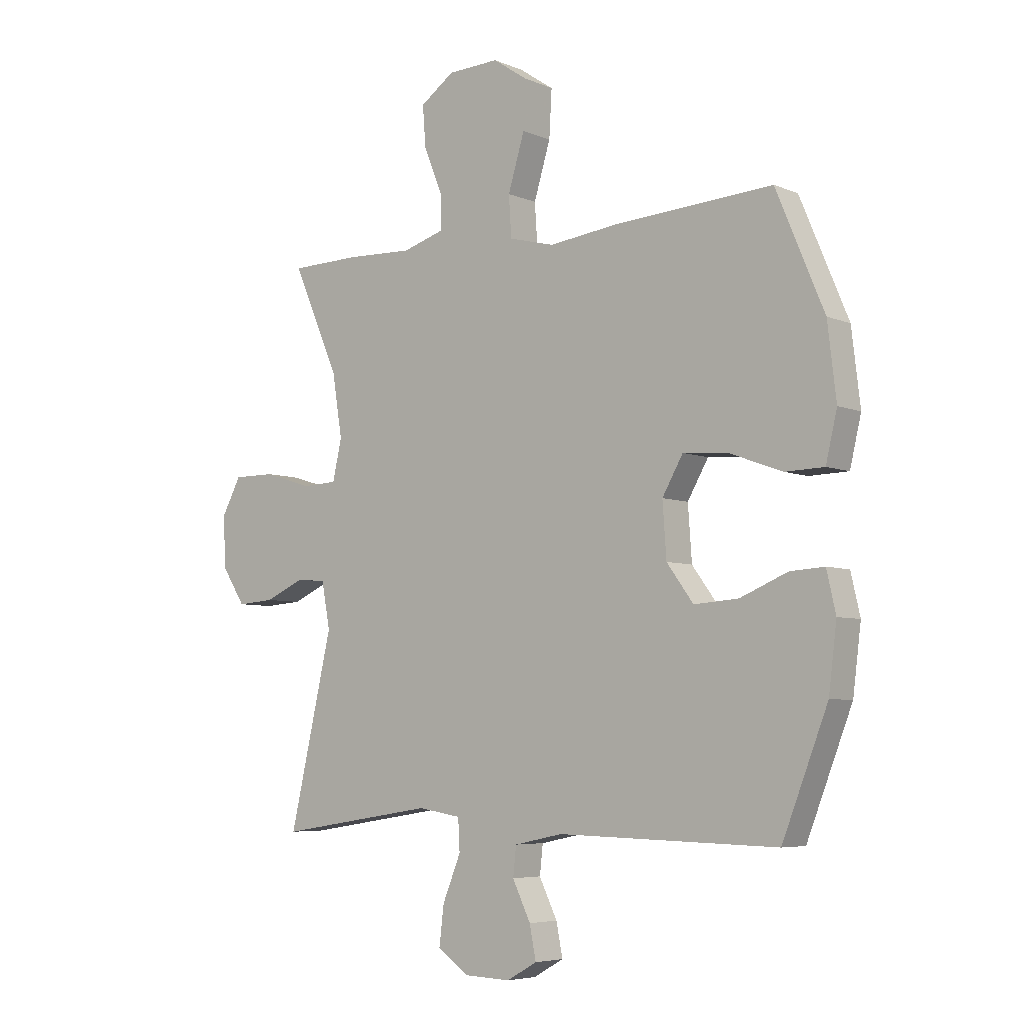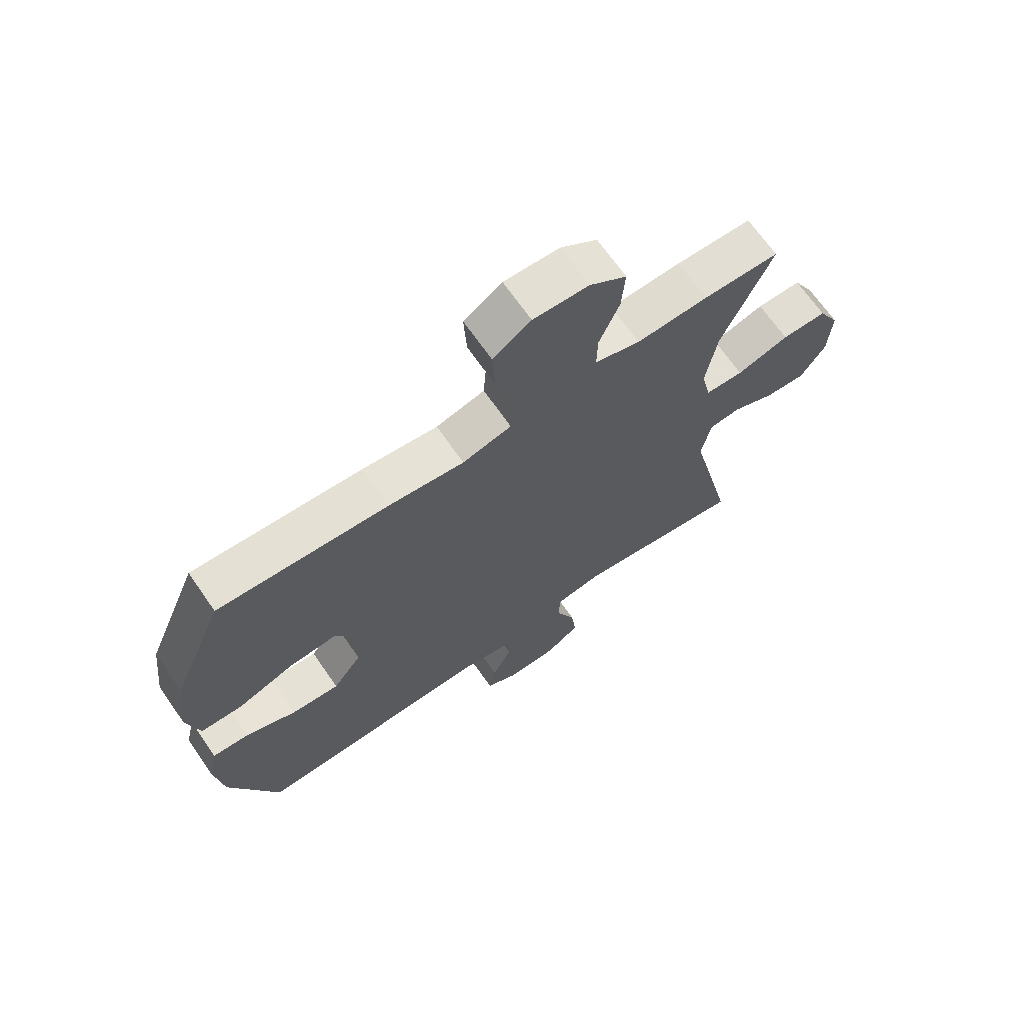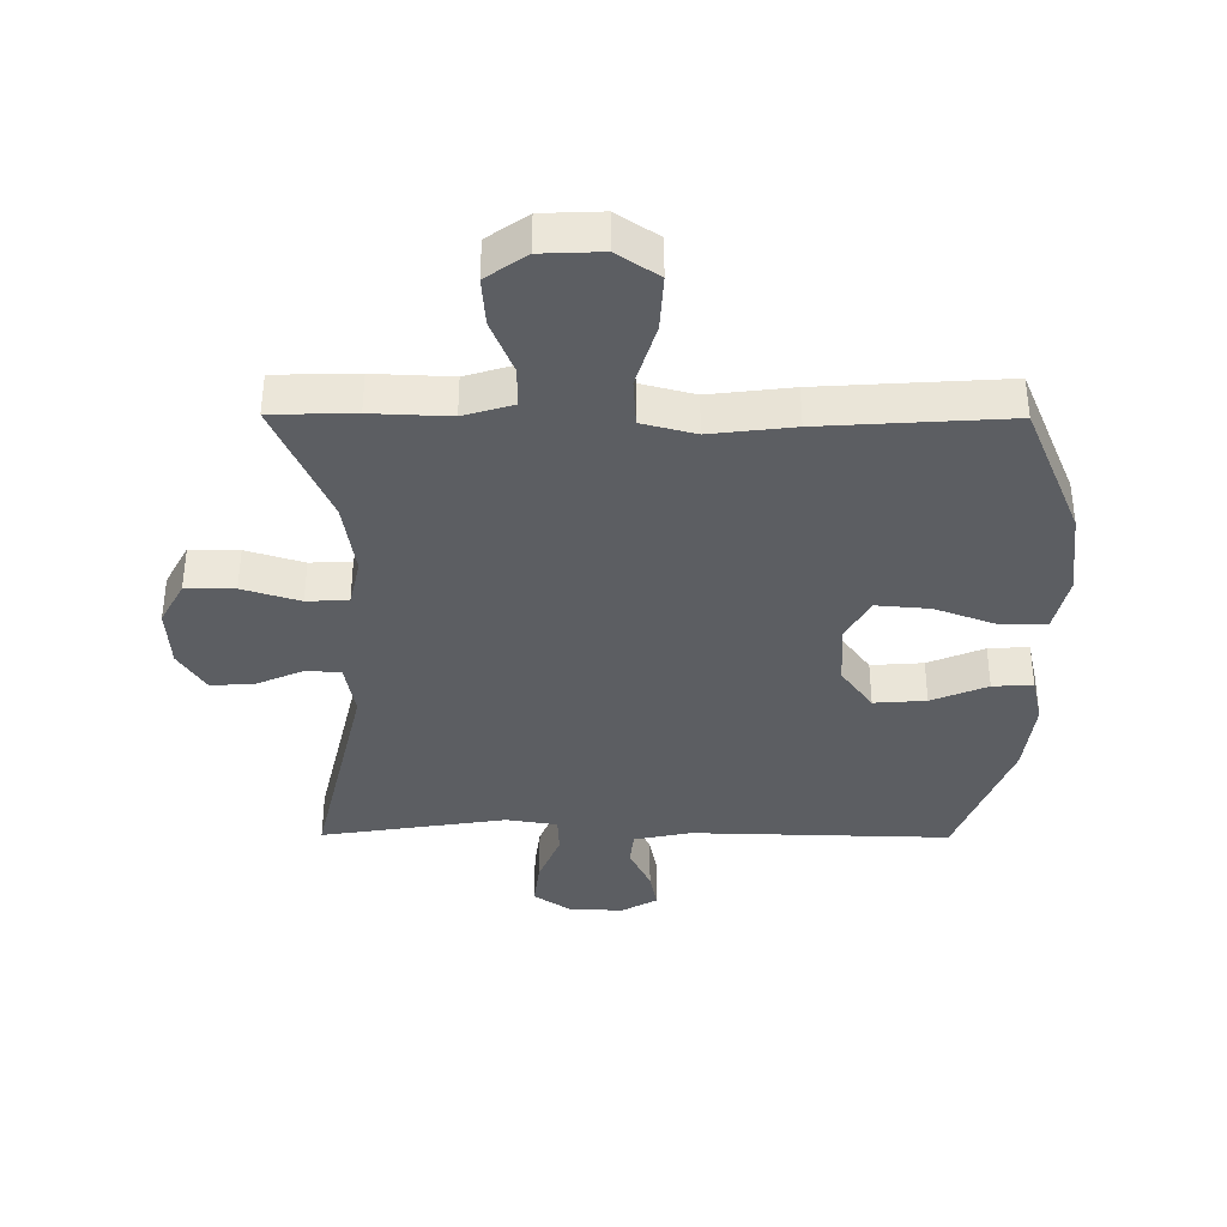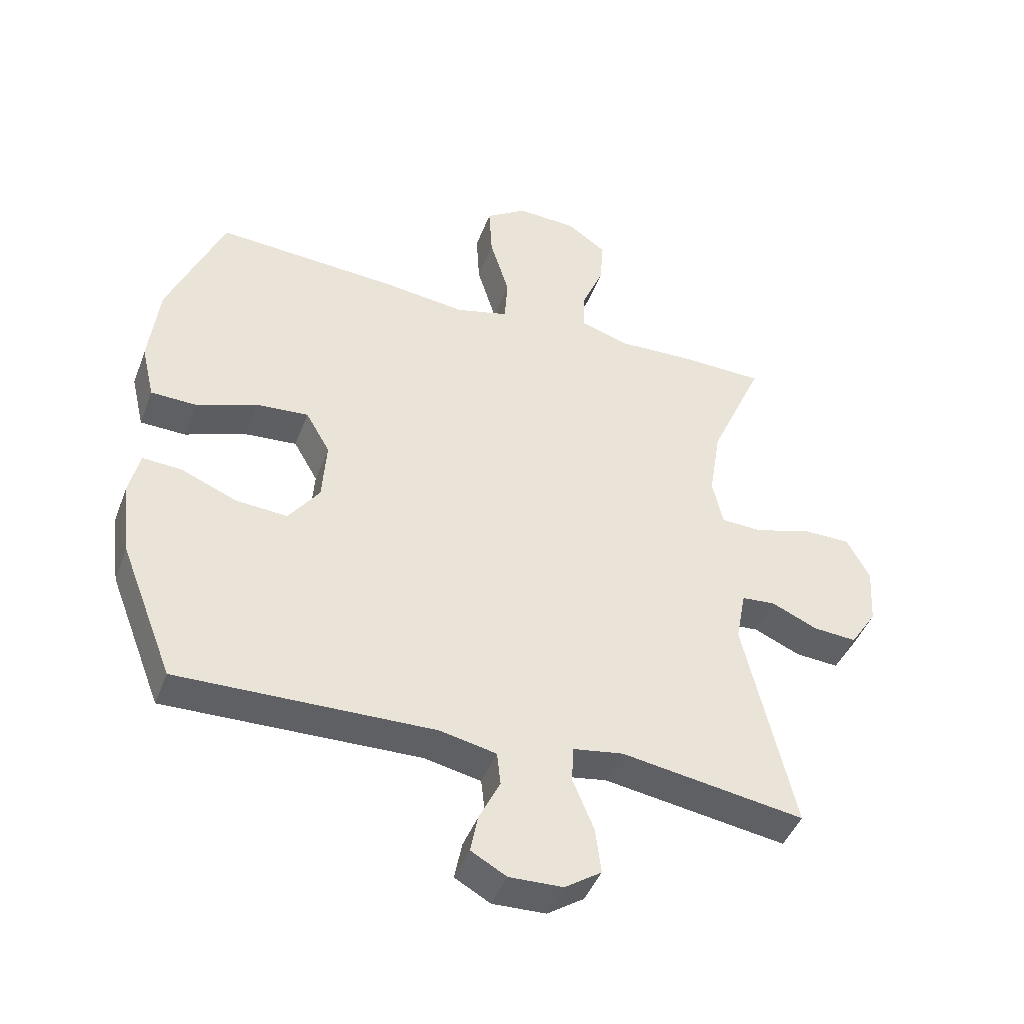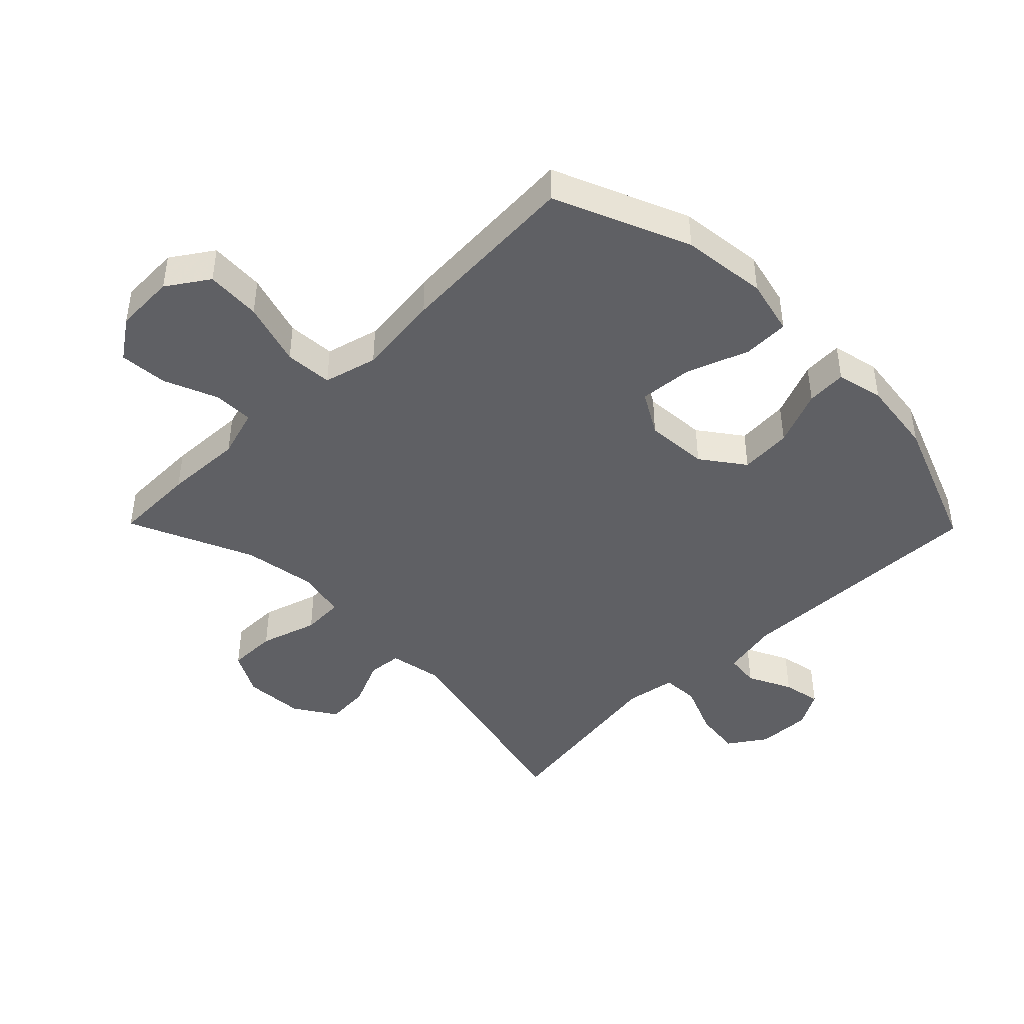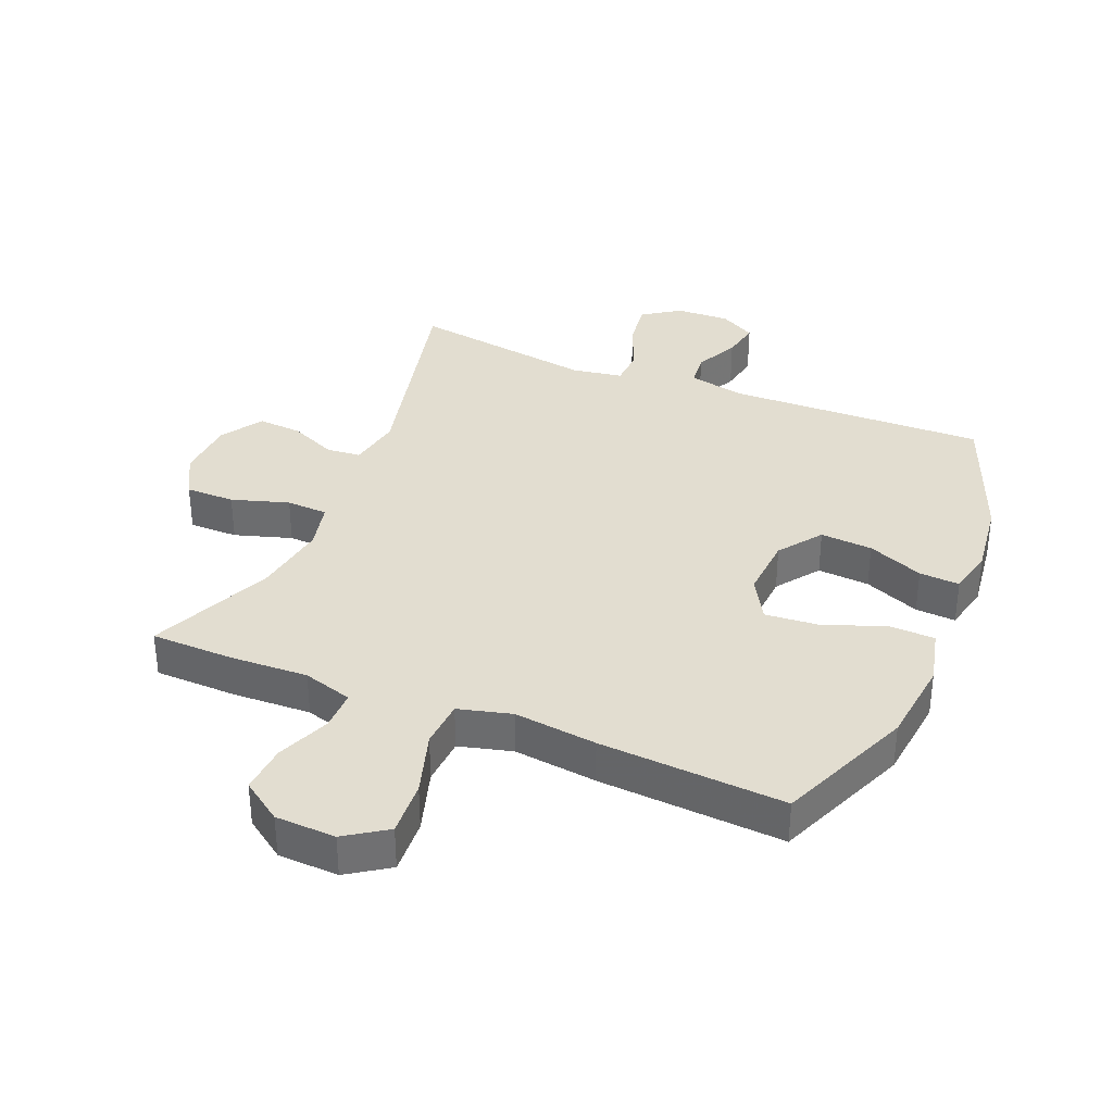
<metadata>
{"format":"obj","ext":"obj","renderer":"f3d","projection":"perspective","resolution":1024,"background":"white","views":[{"elev":-5.7,"azim":38.7,"up":"+Z"},{"elev":68.3,"azim":145.2,"up":"+Z"},{"elev":-37.7,"azim":-0.4,"up":"+Y"},{"elev":-44.3,"azim":160.0,"up":"+Z"},{"elev":-44.1,"azim":44.5,"up":"+Y"},{"elev":35.4,"azim":22.3,"up":"+Y"}]}
</metadata>
<code>
v -0.5 0.07 0.5
v -0.368 0.07 0.503
v -0.244 0.07 0.498
v -0.165 0.07 0.522
v -0.166 0.07 0.586
v -0.201 0.07 0.671
v -0.207 0.07 0.748
v -0.143 0.07 0.793
v -0.047 0.07 0.797
v 0.019 0.07 0.753
v 0.014 0.07 0.665
v -0.017 0.07 0.563
v -0.012 0.07 0.487
v 0.073 0.07 0.465
v 0.205 0.07 0.481
v 0.5 0.07 0.5
v 0.59 0.07 0.286
v 0.606 0.07 0.15
v 0.585 0.07 0.061
v 0.512 0.07 0.059
v 0.414 0.07 0.095
v 0.329 0.07 0.102
v 0.29 0.07 0.034
v 0.297 0.07 -0.066
v 0.347 0.07 -0.134
v 0.43 0.07 -0.128
v 0.519 0.07 -0.091
v 0.583 0.07 -0.087
v 0.6 0.07 -0.162
v 0.585 0.07 -0.282
v 0.5 0.07 -0.5
v 0.089 0.07 -0.49
v -0.002 0.07 -0.509
v -0.008 0.07 -0.563
v 0.026 0.07 -0.633
v 0.038 0.07 -0.694
v -0.019 0.07 -0.726
v -0.105 0.07 -0.723
v -0.164 0.07 -0.683
v -0.155 0.07 -0.609
v -0.121 0.07 -0.526
v -0.124 0.07 -0.467
v -0.205 0.07 -0.454
v -0.5 0.07 -0.5
v -0.419 0.07 -0.149
v -0.435 0.07 -0.064
v -0.489 0.07 -0.059
v -0.564 0.07 -0.092
v -0.634 0.07 -0.097
v -0.677 0.07 -0.031
v -0.683 0.07 0.065
v -0.646 0.07 0.134
v -0.568 0.07 0.134
v -0.477 0.07 0.106
v -0.411 0.07 0.109
v -0.394 0.07 0.185
v -0.413 0.07 0.303
v -0.5 0 0.5
v -0.368 0 0.503
v -0.244 0 0.498
v -0.165 0 0.522
v -0.166 0 0.586
v -0.201 0 0.671
v -0.207 0 0.748
v -0.143 0 0.793
v -0.047 0 0.797
v 0.019 0 0.753
v 0.014 0 0.665
v -0.017 0 0.563
v -0.012 0 0.487
v 0.073 0 0.465
v 0.205 0 0.481
v 0.5 0 0.5
v 0.59 0 0.286
v 0.606 0 0.15
v 0.585 0 0.061
v 0.512 0 0.059
v 0.414 0 0.095
v 0.329 0 0.102
v 0.29 0 0.034
v 0.297 0 -0.066
v 0.347 0 -0.134
v 0.43 0 -0.128
v 0.519 0 -0.091
v 0.583 0 -0.087
v 0.6 0 -0.162
v 0.585 0 -0.282
v 0.5 0 -0.5
v 0.089 0 -0.49
v -0.002 0 -0.509
v -0.008 0 -0.563
v 0.026 0 -0.633
v 0.038 0 -0.694
v -0.019 0 -0.726
v -0.105 0 -0.723
v -0.164 0 -0.683
v -0.155 0 -0.609
v -0.121 0 -0.526
v -0.124 0 -0.467
v -0.205 0 -0.454
v -0.5 0 -0.5
v -0.419 0 -0.149
v -0.435 0 -0.064
v -0.489 0 -0.059
v -0.564 0 -0.092
v -0.634 0 -0.097
v -0.677 0 -0.031
v -0.683 0 0.065
v -0.646 0 0.134
v -0.568 0 0.134
v -0.477 0 0.106
v -0.411 0 0.109
v -0.394 0 0.185
v -0.413 0 0.303
f 51 52 53 54
f 51 54 55
f 50 51 55
f 47 48 49 50
f 46 47 50 55
f 45 46 55 56
f 43 44 45
f 42 43 45 56
f 38 39 40 41
f 38 41 42
f 37 38 42
f 34 35 36 37
f 34 37 42
f 33 34 42 56
f 29 30 31 32
f 26 27 28 29
f 25 26 29 32
f 24 25 32 33
f 18 19 20 21
f 18 21 22
f 17 18 22
f 14 15 16 17
f 13 14 17 22
f 9 10 11 12
f 9 12 13
f 8 9 13
f 5 6 7 8
f 4 5 8 13
f 3 4 13 22
f 57 1 2 3
f 23 24 33 56
f 23 56 57
f 3 22 23 57
f 111 110 109 108
f 112 111 108
f 112 108 107
f 107 106 105 104
f 112 107 104 103
f 113 112 103 102
f 102 101 100
f 113 102 100 99
f 98 97 96 95
f 99 98 95
f 99 95 94
f 94 93 92 91
f 99 94 91
f 113 99 91 90
f 89 88 87 86
f 86 85 84 83
f 89 86 83 82
f 90 89 82 81
f 78 77 76 75
f 79 78 75
f 79 75 74
f 74 73 72 71
f 79 74 71 70
f 69 68 67 66
f 70 69 66
f 70 66 65
f 65 64 63 62
f 70 65 62 61
f 79 70 61 60
f 60 59 58 114
f 113 90 81 80
f 114 113 80
f 114 80 79 60
f 1 58 59 2
f 2 59 60 3
f 3 60 61 4
f 4 61 62 5
f 5 62 63 6
f 6 63 64 7
f 7 64 65 8
f 8 65 66 9
f 9 66 67 10
f 10 67 68 11
f 11 68 69 12
f 12 69 70 13
f 13 70 71 14
f 14 71 72 15
f 15 72 73 16
f 16 73 74 17
f 17 74 75 18
f 18 75 76 19
f 19 76 77 20
f 20 77 78 21
f 21 78 79 22
f 22 79 80 23
f 23 80 81 24
f 24 81 82 25
f 25 82 83 26
f 26 83 84 27
f 27 84 85 28
f 28 85 86 29
f 29 86 87 30
f 30 87 88 31
f 31 88 89 32
f 32 89 90 33
f 33 90 91 34
f 34 91 92 35
f 35 92 93 36
f 36 93 94 37
f 37 94 95 38
f 38 95 96 39
f 39 96 97 40
f 40 97 98 41
f 41 98 99 42
f 42 99 100 43
f 43 100 101 44
f 44 101 102 45
f 45 102 103 46
f 46 103 104 47
f 47 104 105 48
f 48 105 106 49
f 49 106 107 50
f 50 107 108 51
f 51 108 109 52
f 52 109 110 53
f 53 110 111 54
f 54 111 112 55
f 55 112 113 56
f 56 113 114 57
f 57 114 58 1

</code>
